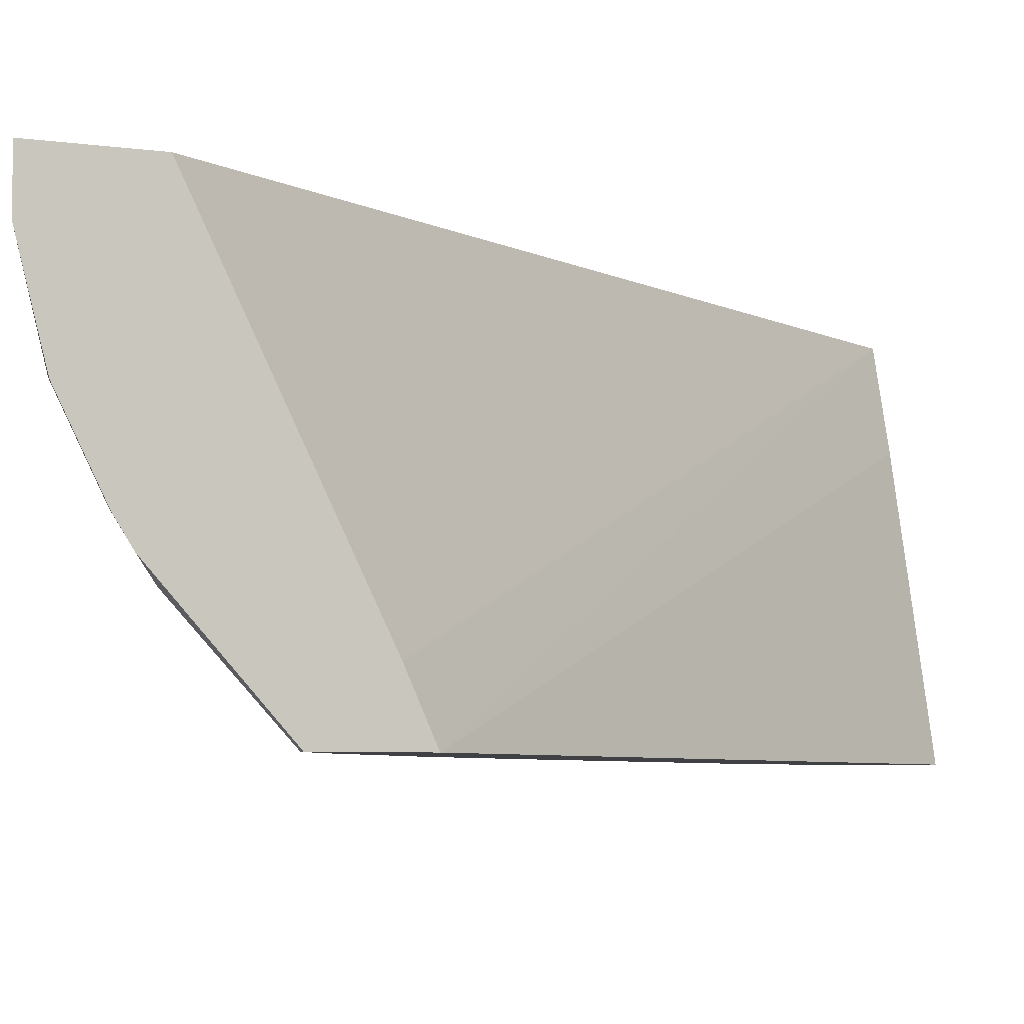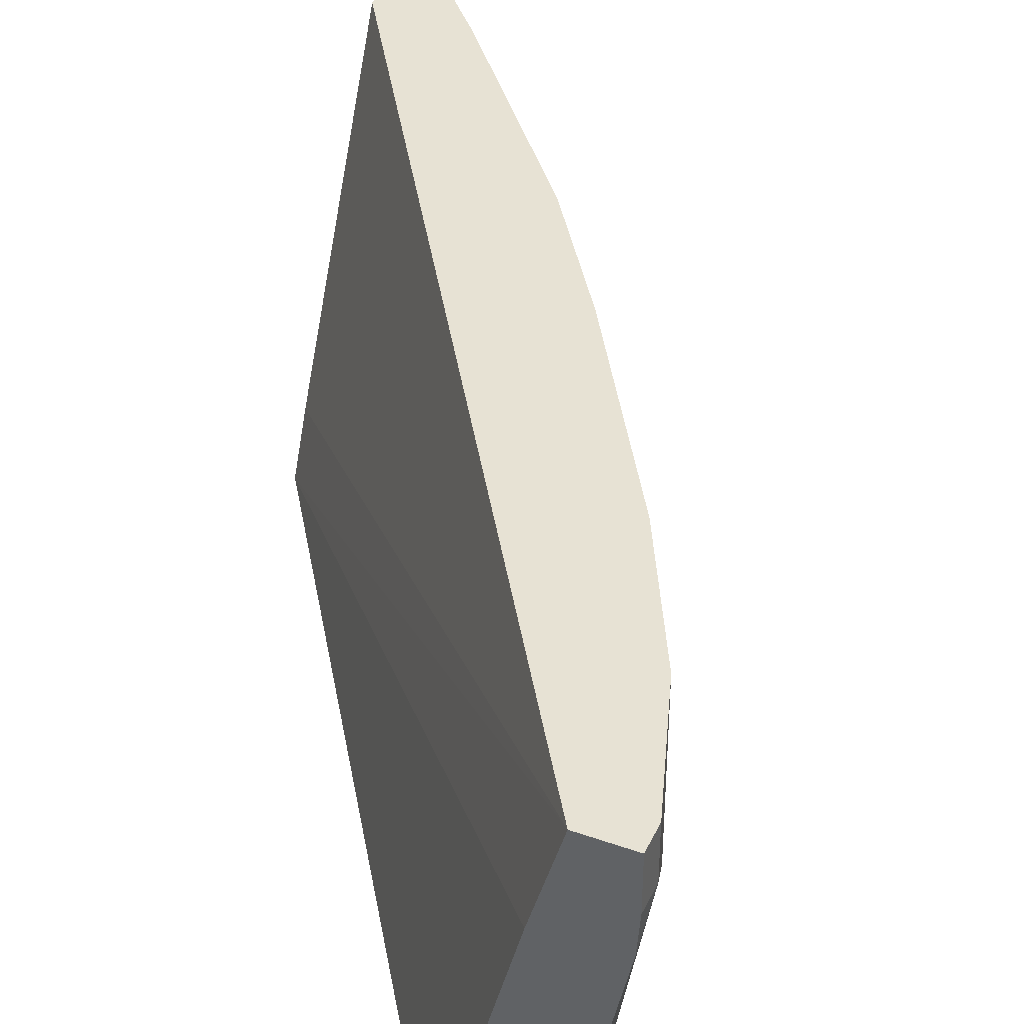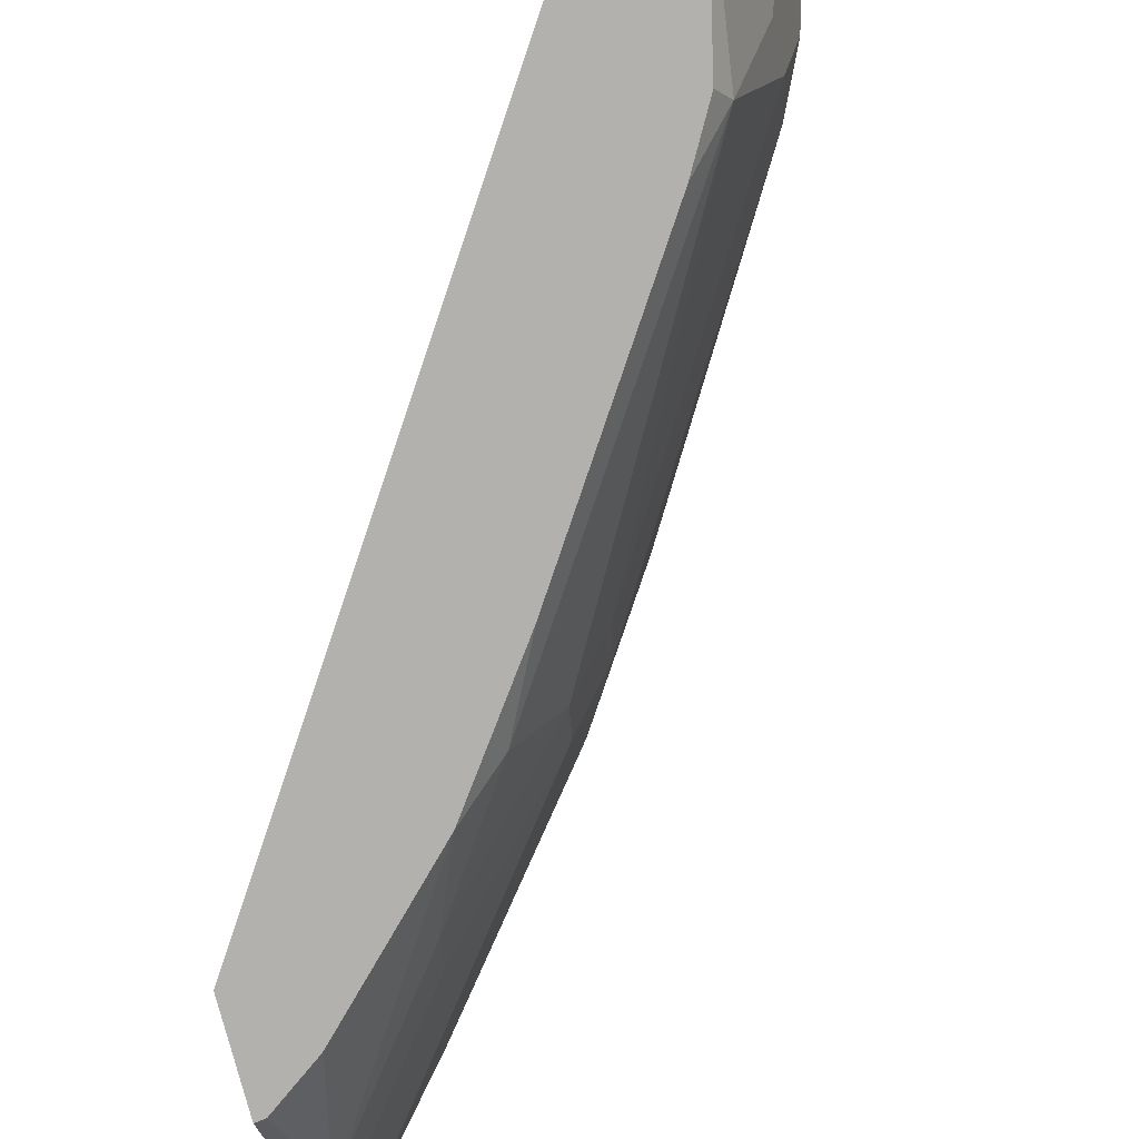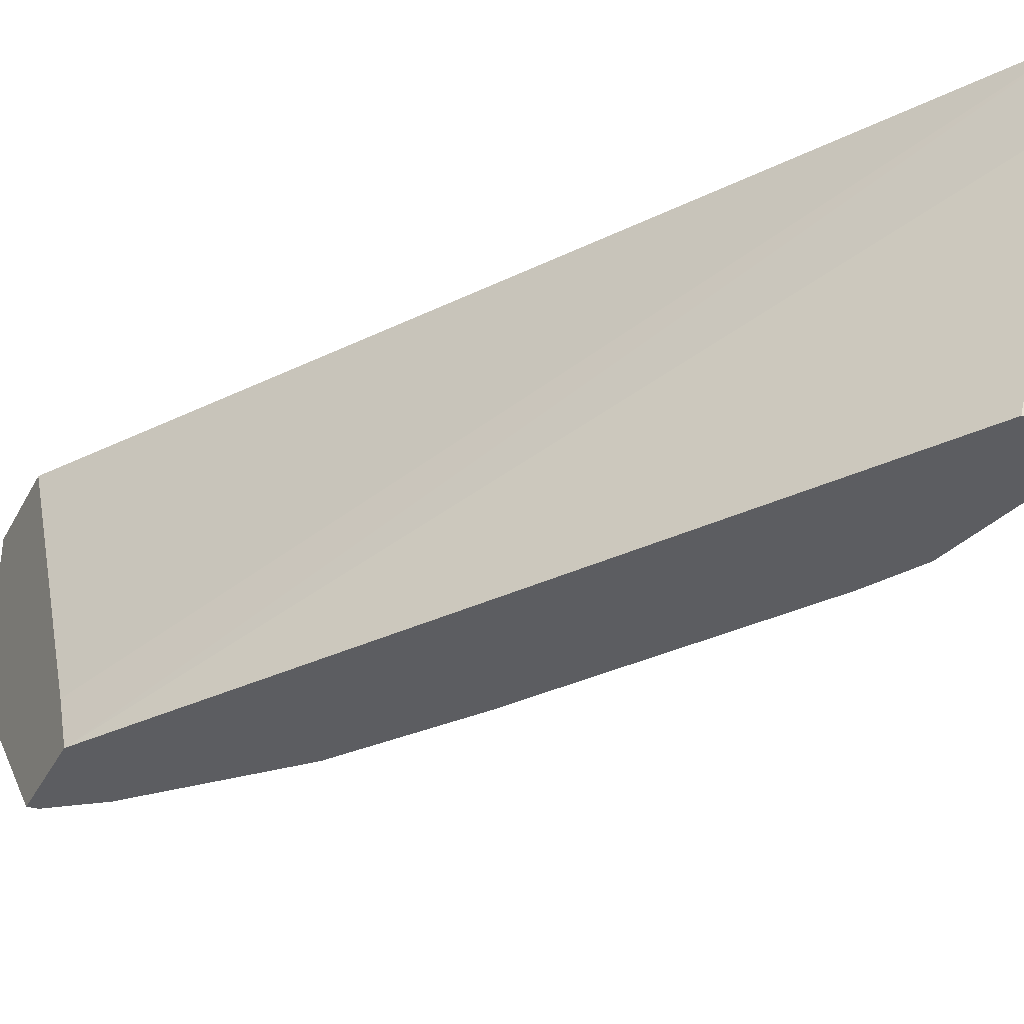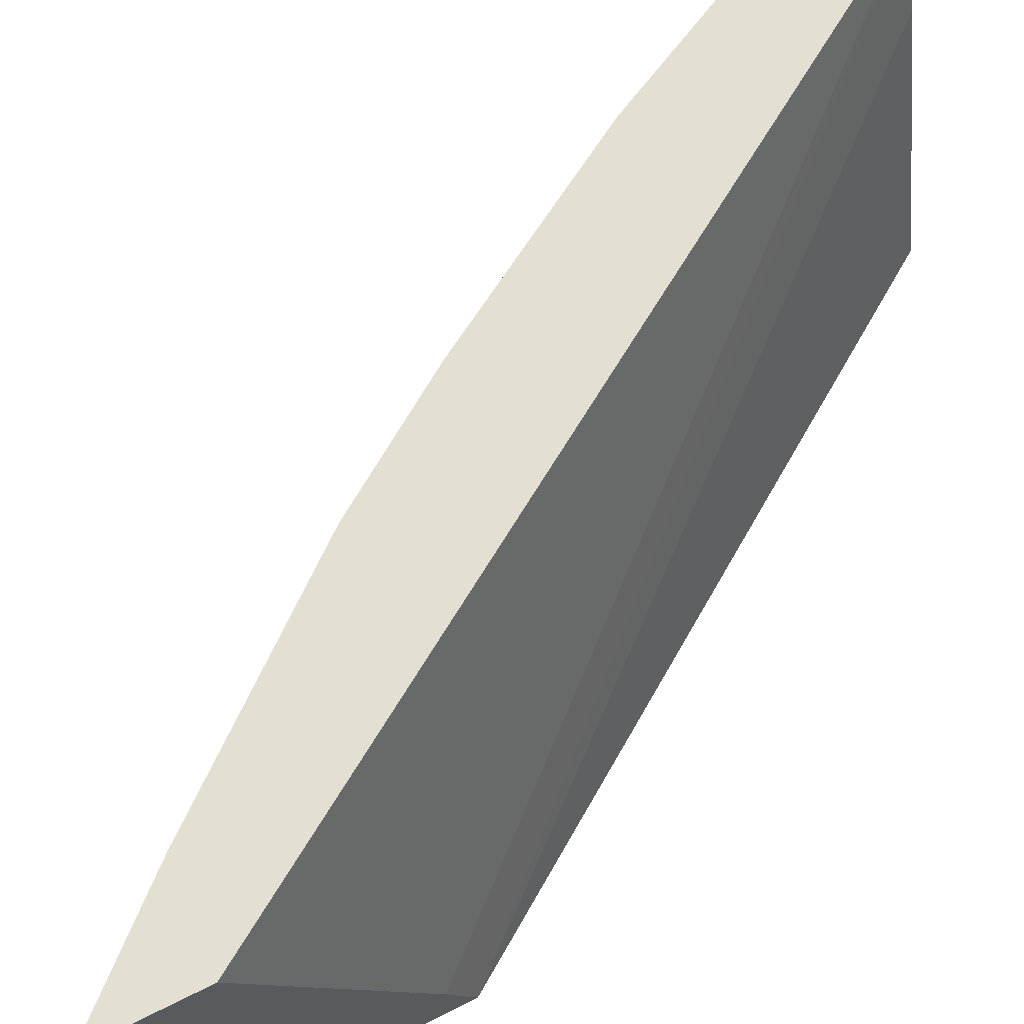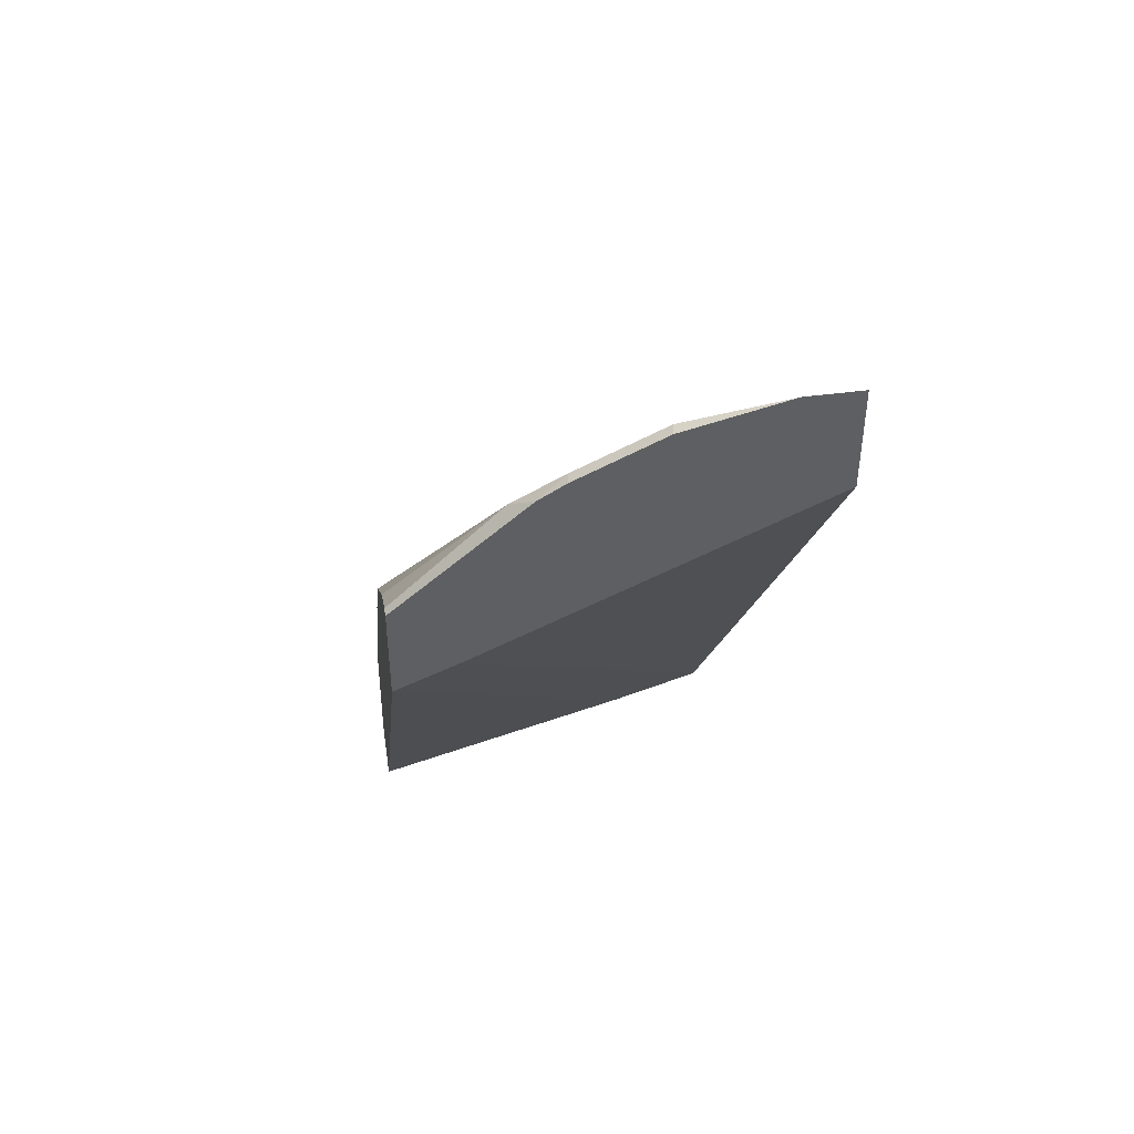
<metadata>
{"format":"obj","ext":"obj","renderer":"f3d","projection":"perspective","resolution":1024,"background":"white","views":[{"elev":-5.7,"azim":-113.4,"up":"+Z"},{"elev":40.0,"azim":23.5,"up":"+Z"},{"elev":-79.2,"azim":14.9,"up":"+Z"},{"elev":-36.4,"azim":-25.0,"up":"+Z"},{"elev":66.6,"azim":-116.8,"up":"+Z"},{"elev":46.4,"azim":-98.4,"up":"+Y"}]}
</metadata>
<code>
v 0.6345 -0.01625 -0.2944
v 0.6825 -0.1849 -0.2944
v 0.6315 -0.1849 -0.2944
v 0.7138 -0.1849 -0.2257
v 0.6943 -0.1849 -0.2712
v 0.6833 -0.1627 -0.2928
v 0.7159 -0.1301 -0.1952
v 0.6671 -0.04877 -0.2766
v 0.6825 -0.1635 -0.2944
v 0.6581 -0.05773 -0.2944
v 0.5044 0.1789 -0.2944
v 0.4719 0.244 -0.2766
v 0.4357 0.2731 -0.2944
v 0.3381 0.3706 -0.2944
v 0.3091 0.4718 -0.2115
v 0.4068 0.3416 -0.2441
v 0.5044 0.244 -0.2115
v 0.499 0.2711 -0.1735
v 0.4013 0.3688 -0.2061
v 0.3037 0.499 -0.1735
v 0.2924 0.4885 -0.1957
v 0.2924 0.5012 -0.1758
v 0.3037 0.5315 -0.1085
v 0.5315 0.2386 -0.141
v 0.5369 0.2115 -0.179
v 0.6996 -0.04877 -0.179
v 0.6942 -0.02166 -0.141
v 0.564 0.206 -0.04339
v 0.6616 0.04342 -0.04339
v 0.6616 0.04342 0.009444
v 0.564 0.206 0.009444
v 0.499 0.3037 -0.04339
v 0.3688 0.4664 -0.04339
v 0.499 0.3037 0.009444
v 0.2924 0.5541 0.009444
v 0.3688 0.4664 0.009444
v 0.2924 0.5541 -0.03212
v 0.2924 0.5337 -0.1107
v 0.2924 0.3238 -0.2944
v 0.2924 0.3989 -0.2944
v 0.3002 0.3978 -0.2944
v 0.6878 -0.1849 -0.06954
v 0.7097 -0.1849 0.009444
v 0.7484 -0.1849 0.009444
v 0.2924 0.472 0.009444
v 0.2924 0.345 -0.2474
v 0.7159 -0.06505 0.009444
v 0.7159 -0.06505 -0.1302
v 0.7484 -0.1627 0.009444
v 0.7484 -0.1627 -0.03256
v 0.7463 -0.1849 -0.06303
v 0.7484 -0.1849 -0.03256
v 0.6996 -0.08133 -0.2115
f 43 44 45
f 41 15 14
f 41 21 15
f 41 40 21
f 14 1 39
f 42 43 39
f 42 39 3
f 42 3 43
f 43 3 44
f 1 3 39
f 41 14 40
f 12 17 8
f 40 39 21
f 21 39 35
f 38 21 35
f 22 21 38
f 22 38 23
f 37 33 23
f 37 23 38
f 37 38 35
f 46 43 45
f 37 35 33
f 40 14 39
f 46 39 43
f 50 49 44
f 45 35 39
f 36 34 33
f 7 8 53
f 26 53 8
f 26 7 53
f 26 48 7
f 4 44 3
f 7 51 4
f 51 44 4
f 49 47 44
f 52 50 44
f 46 45 39
f 52 44 51
f 50 51 7
f 50 7 48
f 50 48 49
f 49 48 47
f 47 48 27
f 30 47 27
f 30 31 47
f 47 31 44
f 31 35 44
f 45 44 35
f 52 51 50
f 36 33 35
f 26 27 48
f 34 35 31
f 16 17 12
f 16 12 13
f 16 13 15
f 13 14 15
f 13 1 14
f 11 1 13
f 11 13 12
f 11 12 8
f 11 8 1
f 10 2 1
f 16 18 17
f 9 10 8
f 9 5 2
f 6 5 9
f 6 9 8
f 6 8 7
f 6 7 4
f 6 4 5
f 5 4 2
f 2 4 3
f 2 3 1
f 36 35 34
f 9 2 10
f 16 19 18
f 10 1 8
f 16 15 20
f 34 31 32
f 16 20 19
f 34 32 33
f 33 32 23
f 23 32 24
f 28 24 32
f 28 32 31
f 29 28 30
f 29 30 27
f 29 27 28
f 28 27 24
f 25 24 27
f 28 31 30
f 25 27 26
f 20 15 21
f 20 22 23
f 18 20 23
f 18 19 20
f 18 23 24
f 20 21 22
f 25 17 24
f 25 8 17
f 25 26 8
f 18 24 17

</code>
